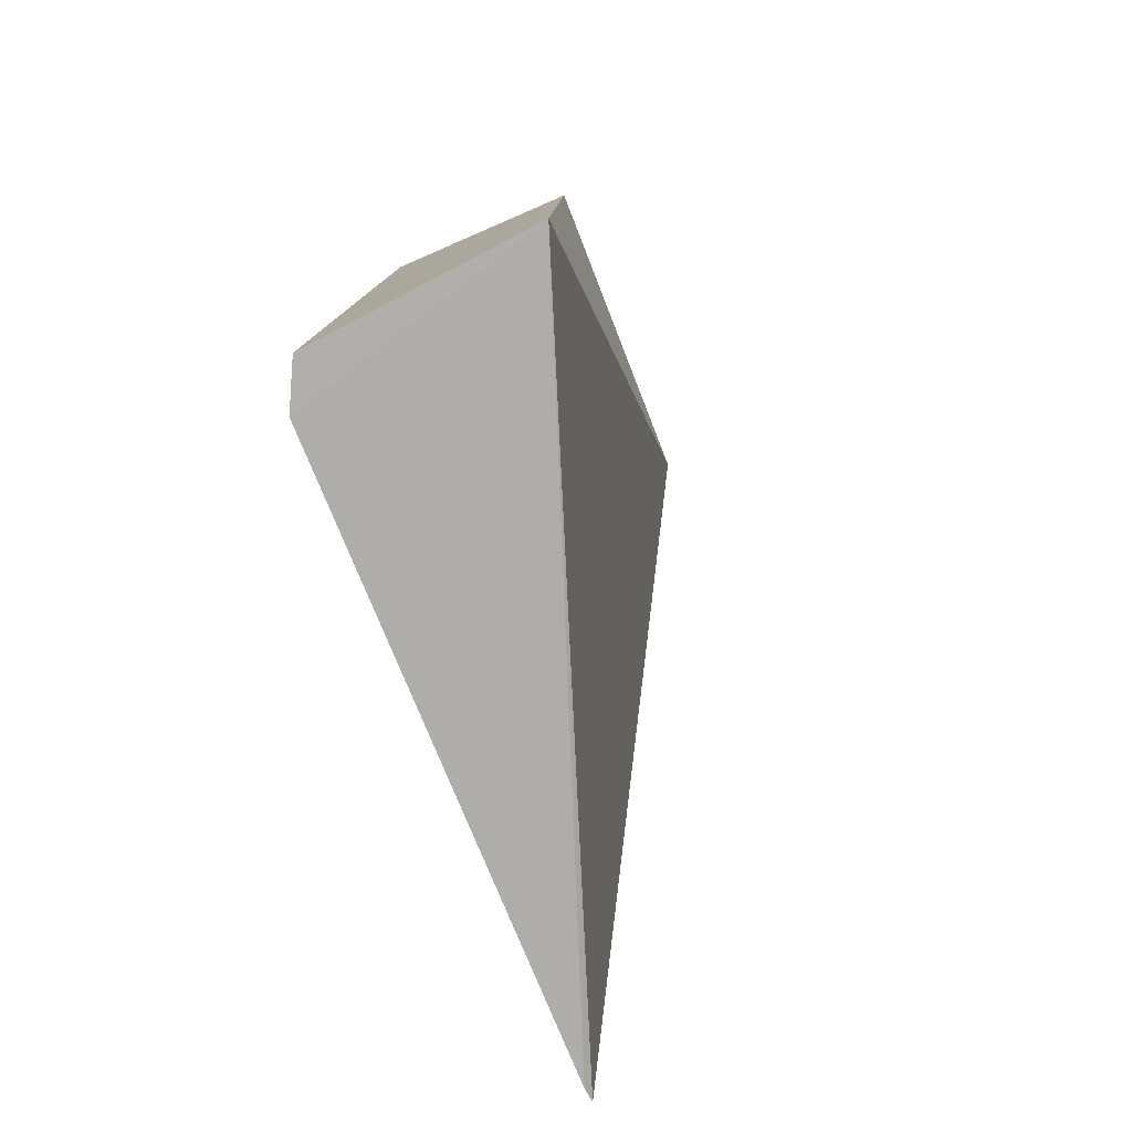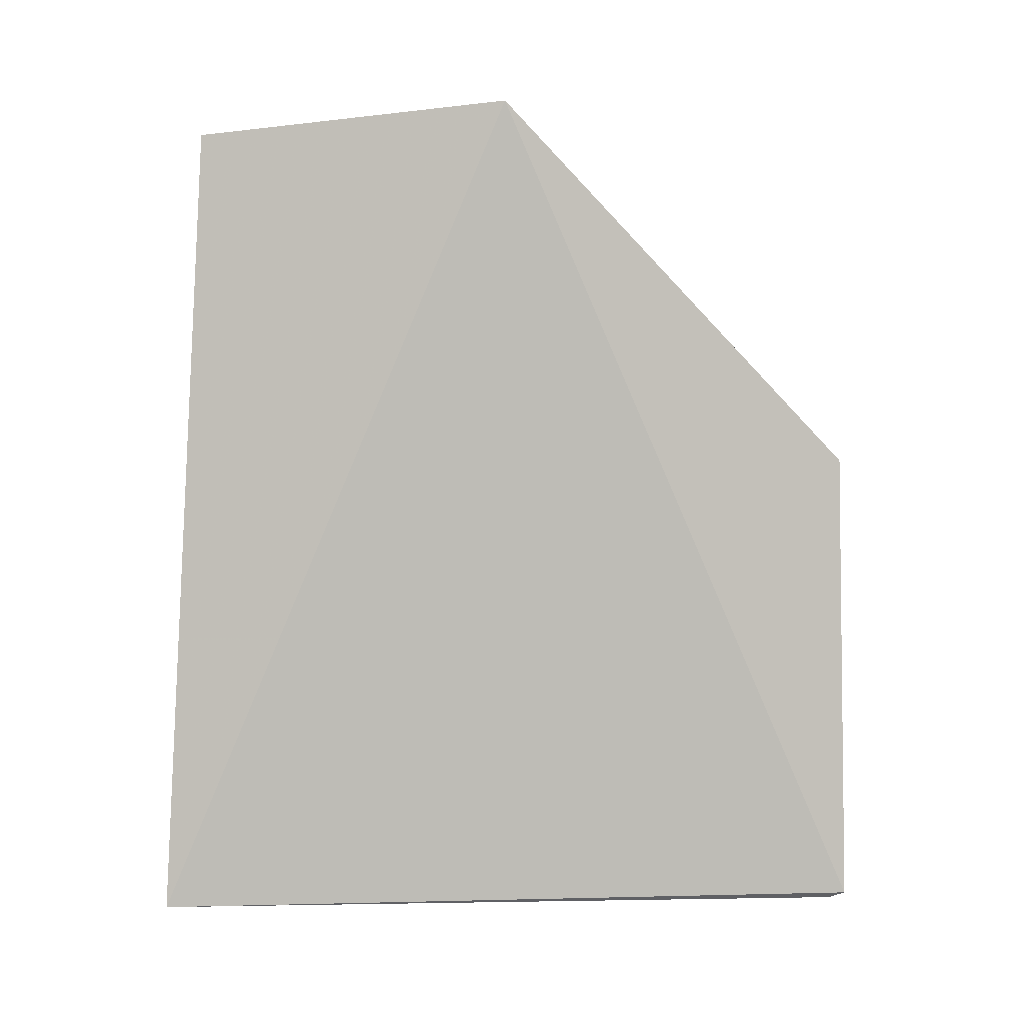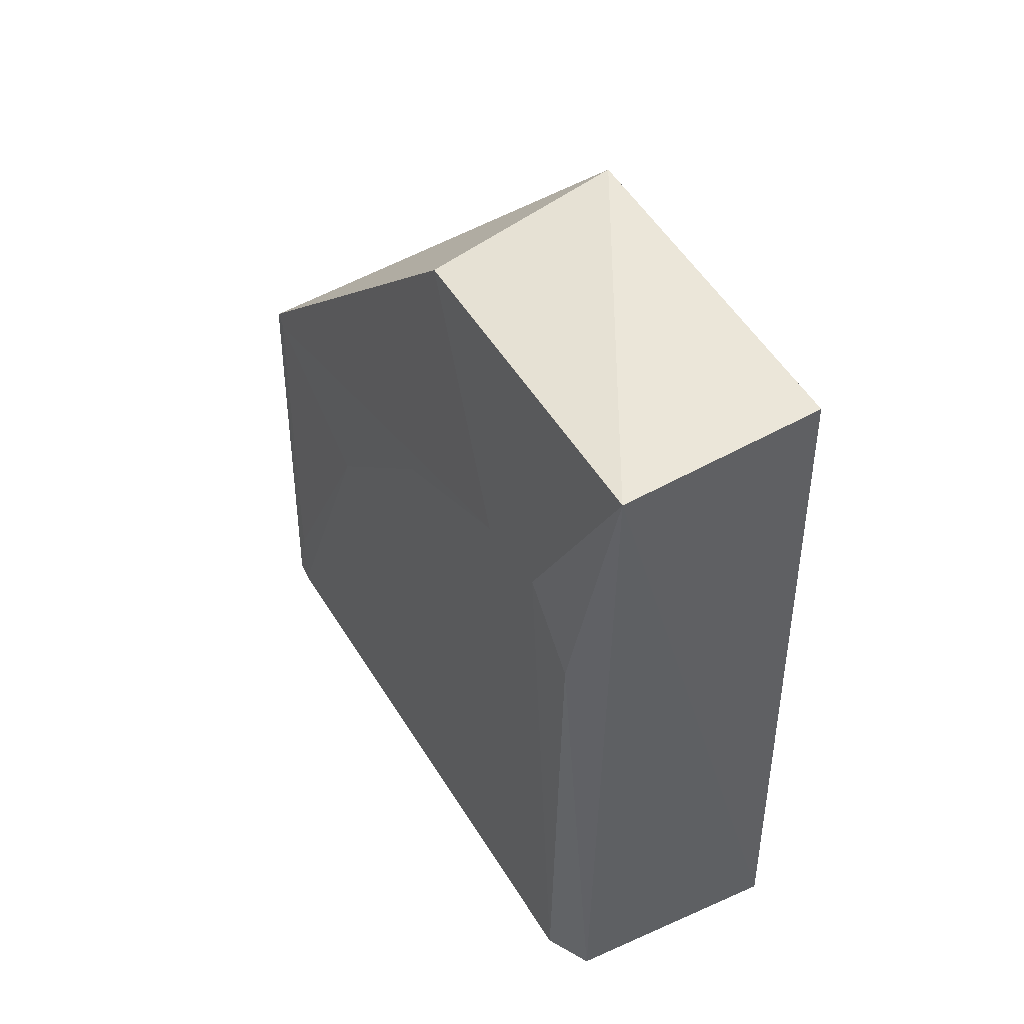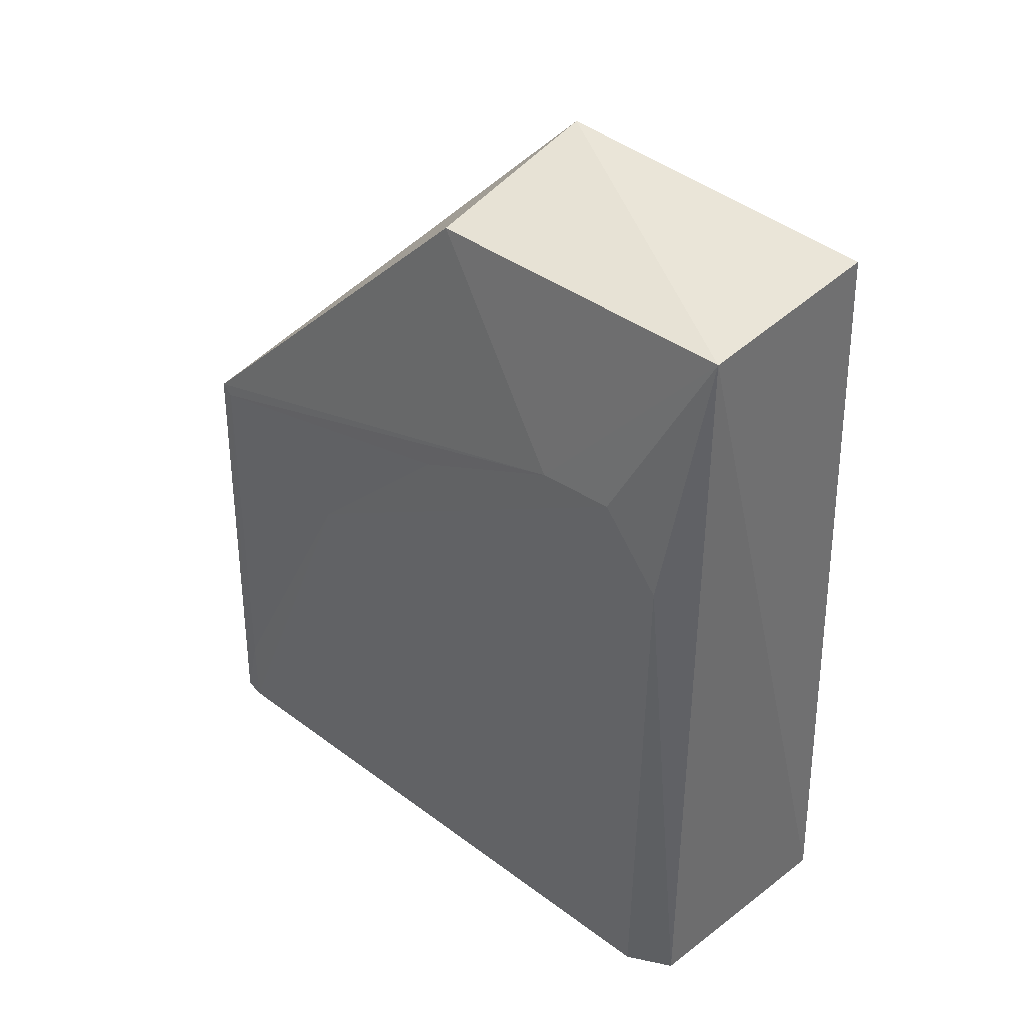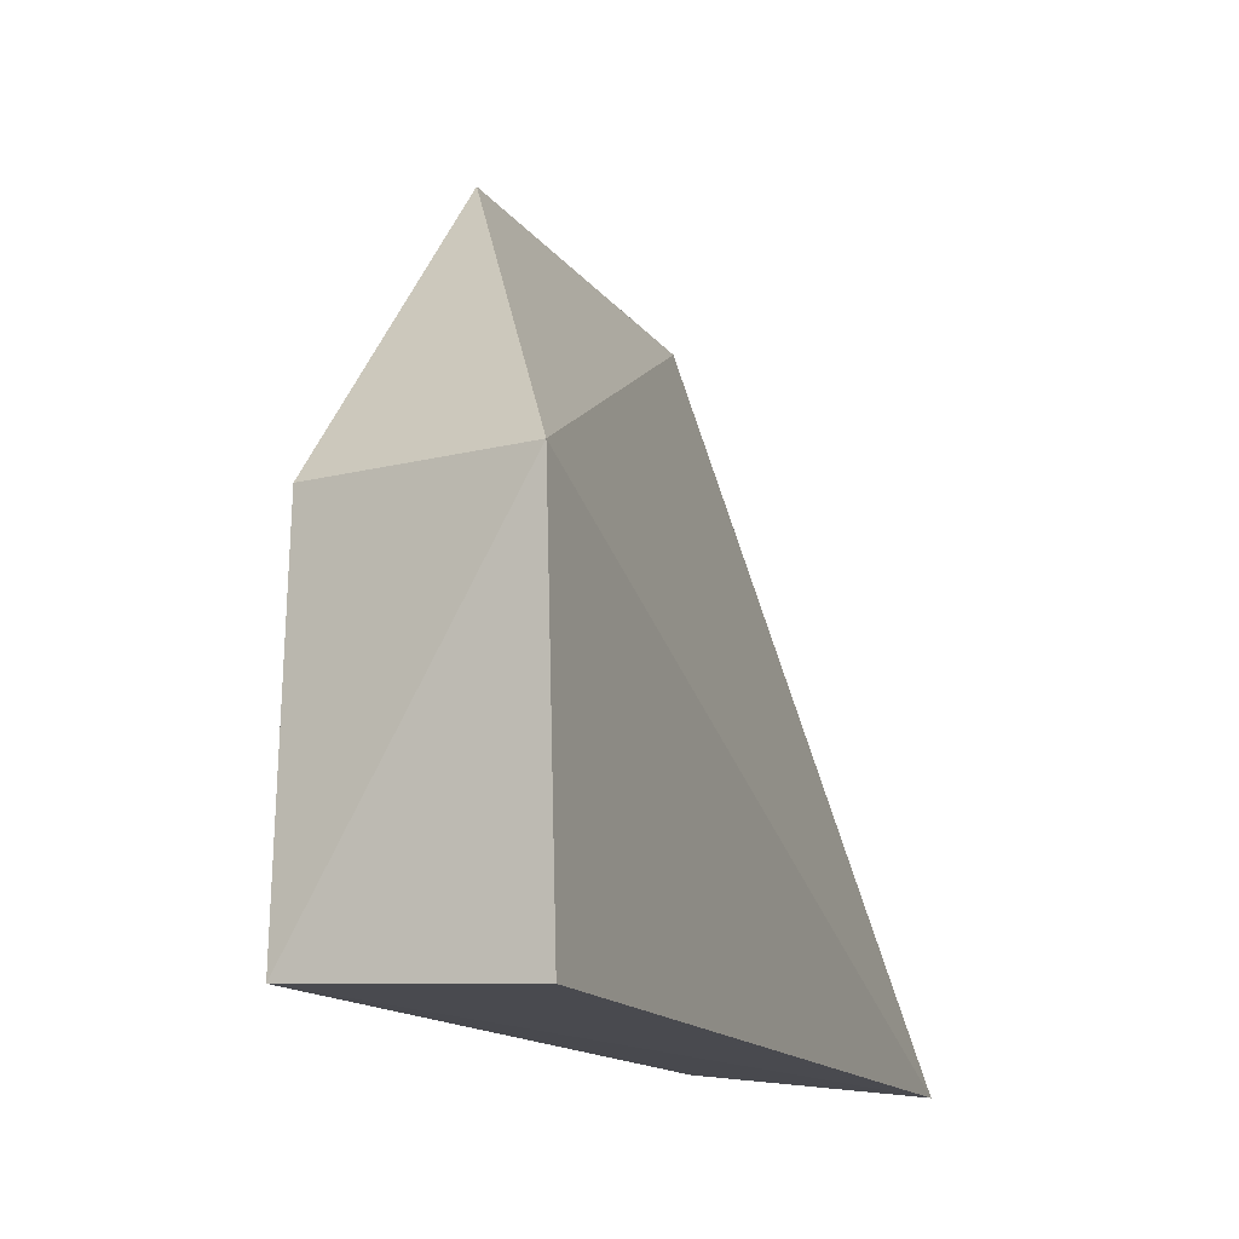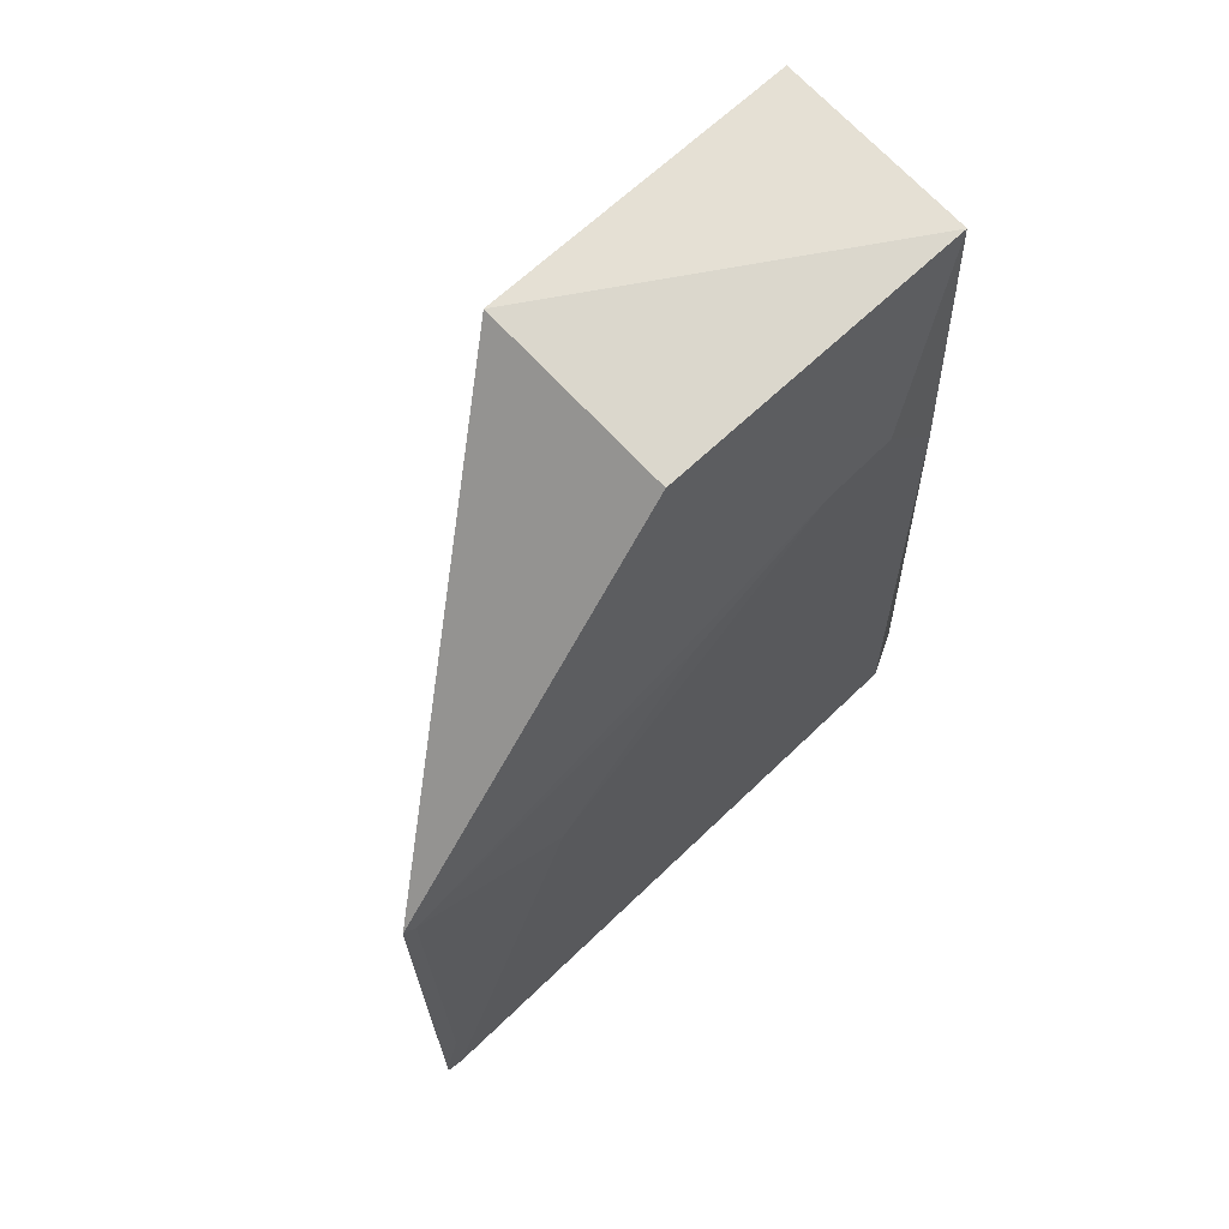
<metadata>
{"format":"obj","ext":"obj","renderer":"f3d","projection":"perspective","resolution":1024,"background":"white","views":[{"elev":-77.0,"azim":21.3,"up":"+Z"},{"elev":-2.1,"azim":103.1,"up":"+Z"},{"elev":51.8,"azim":-31.8,"up":"+Z"},{"elev":40.9,"azim":-48.7,"up":"+Z"},{"elev":-12.2,"azim":21.8,"up":"+Y"},{"elev":66.8,"azim":-134.8,"up":"+Z"}]}
</metadata>
<code>
v -0.1564 -0.01558 0.2595
v -0.1564 -0.03803 0.2583
v -0.1563 -0.0403 0.203
v -0.172 0.005259 0.2029
v -0.1699 -0.03757 0.2577
v -0.1719 0.006397 0.2033
v -0.1726 -0.03569 0.2029
v -0.1711 0.006281 0.2351
v -0.1711 -0.0387 0.203
v -0.1694 -0.01569 0.2575
v -0.1719 -0.005296 0.2292
v -0.172 -0.03557 0.2398
v -0.1712 0.005444 0.2345
v -0.1719 0.005254 0.2082
v -0.172 -0.03148 0.2449
v -0.1718 -0.01579 0.2397
v -0.1719 -0.02625 0.2445
f 1 2 3
f 5 2 1
f 5 3 2
f 6 1 3
f 6 3 4
f 7 4 3
f 8 1 6
f 9 7 3
f 9 3 5
f 10 5 1
f 10 1 8
f 11 4 7
f 12 9 5
f 12 7 9
f 13 8 6
f 14 6 4
f 14 4 11
f 14 13 6
f 14 11 13
f 15 11 7
f 15 7 12
f 15 12 5
f 16 13 11
f 17 15 5
f 17 5 10
f 17 10 8
f 17 8 13
f 17 13 16
f 17 16 11
f 17 11 15

</code>
